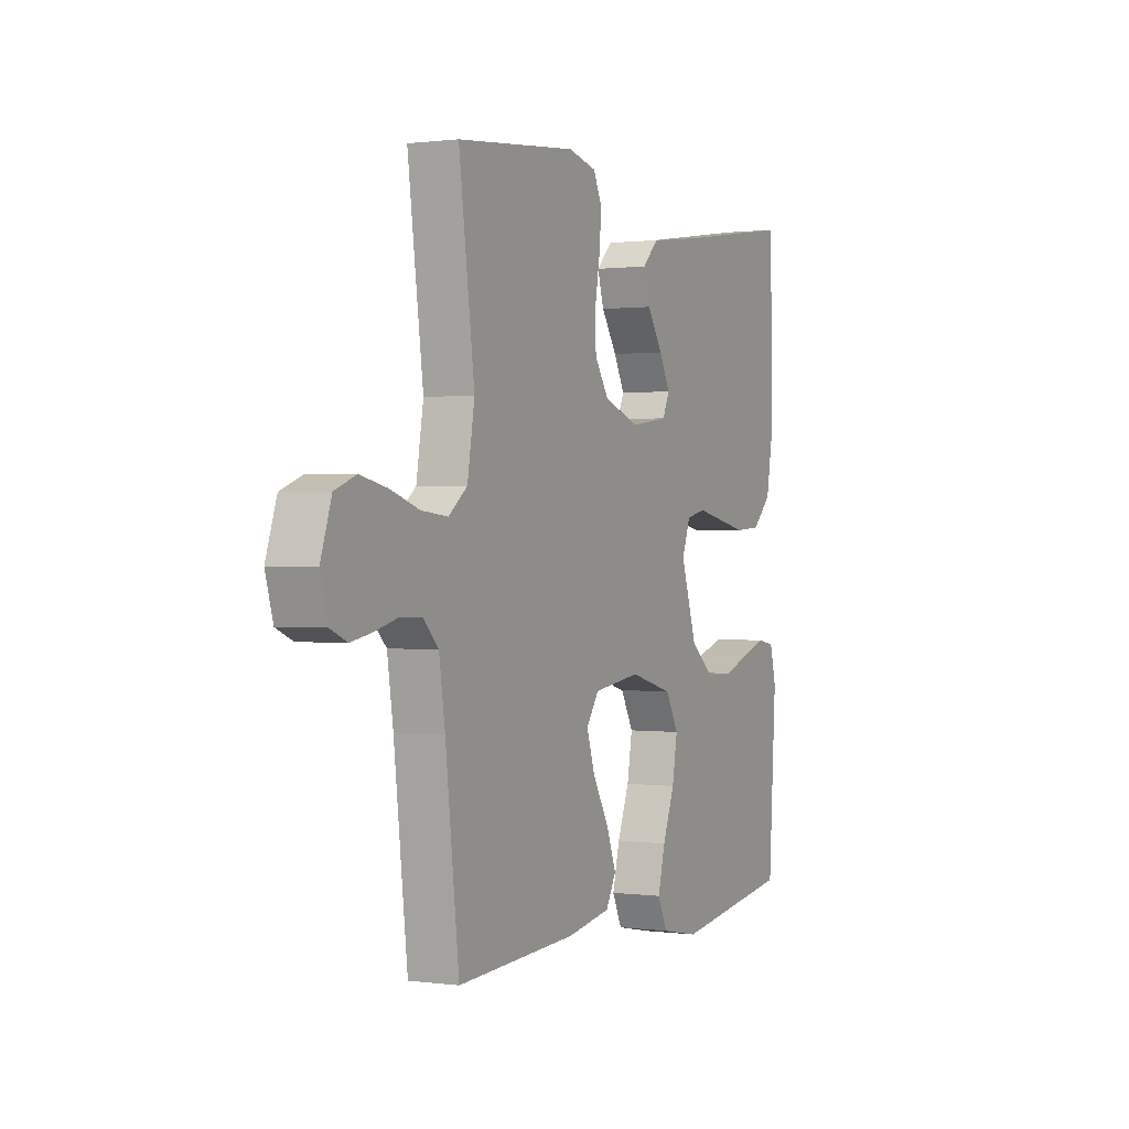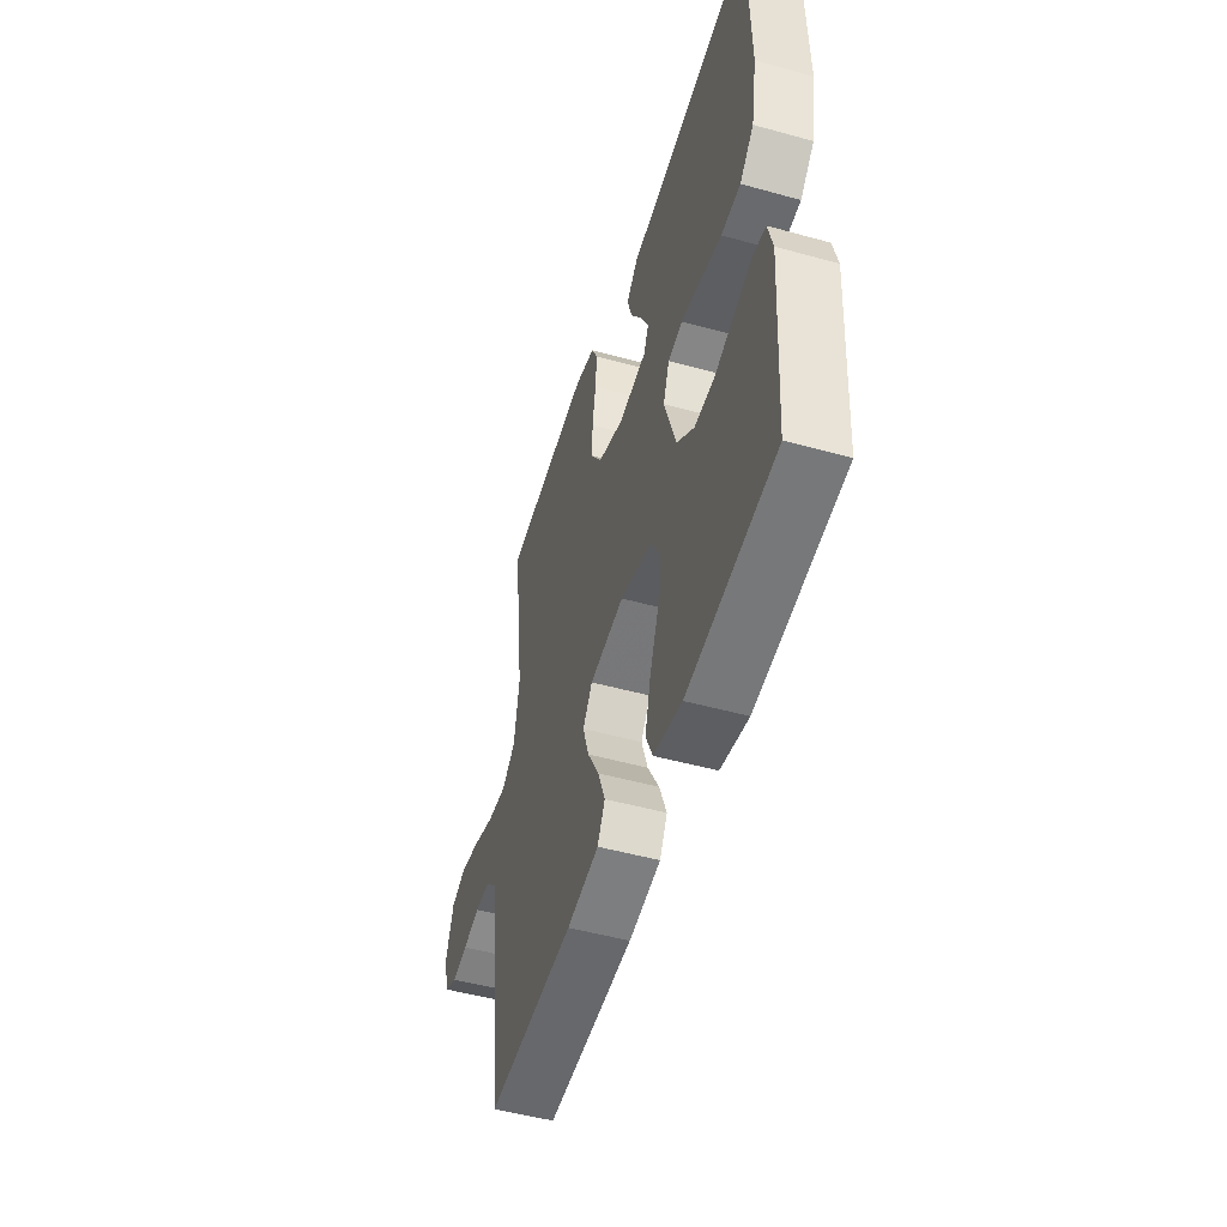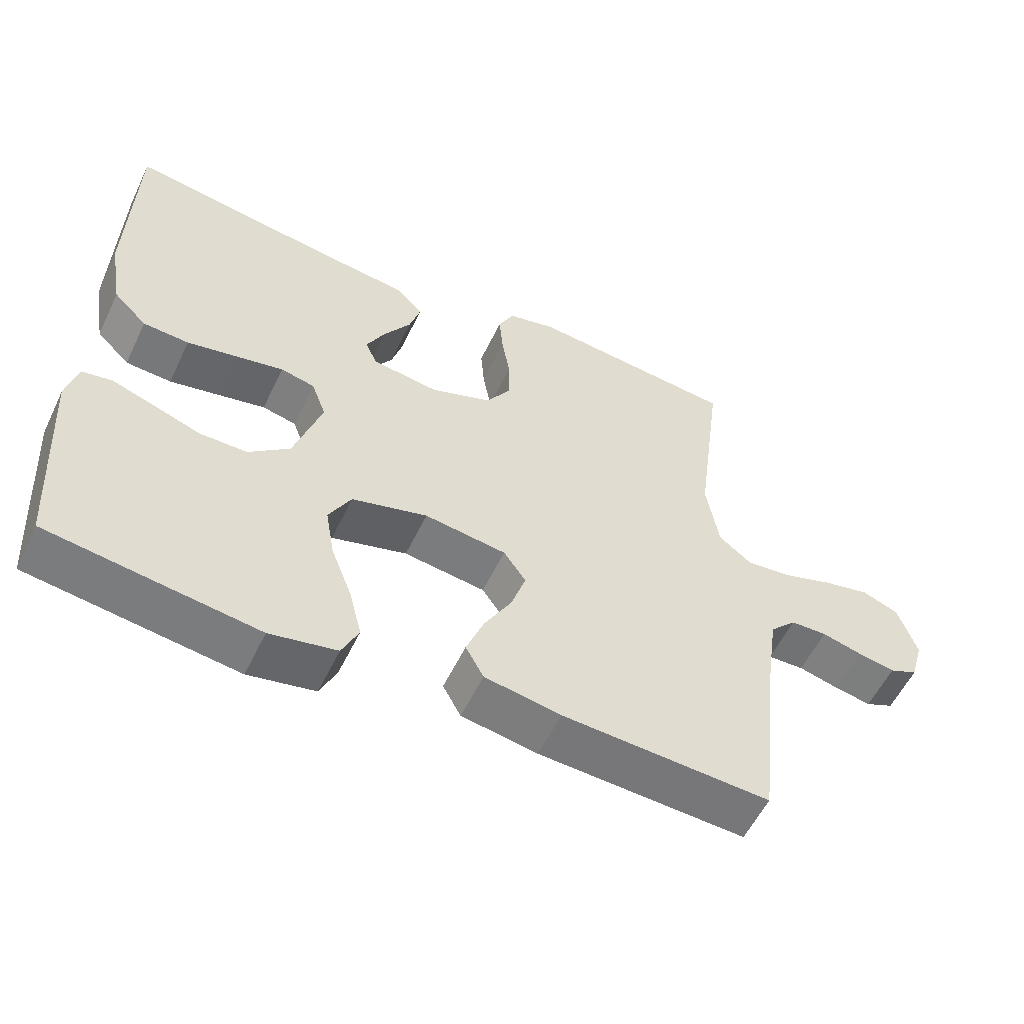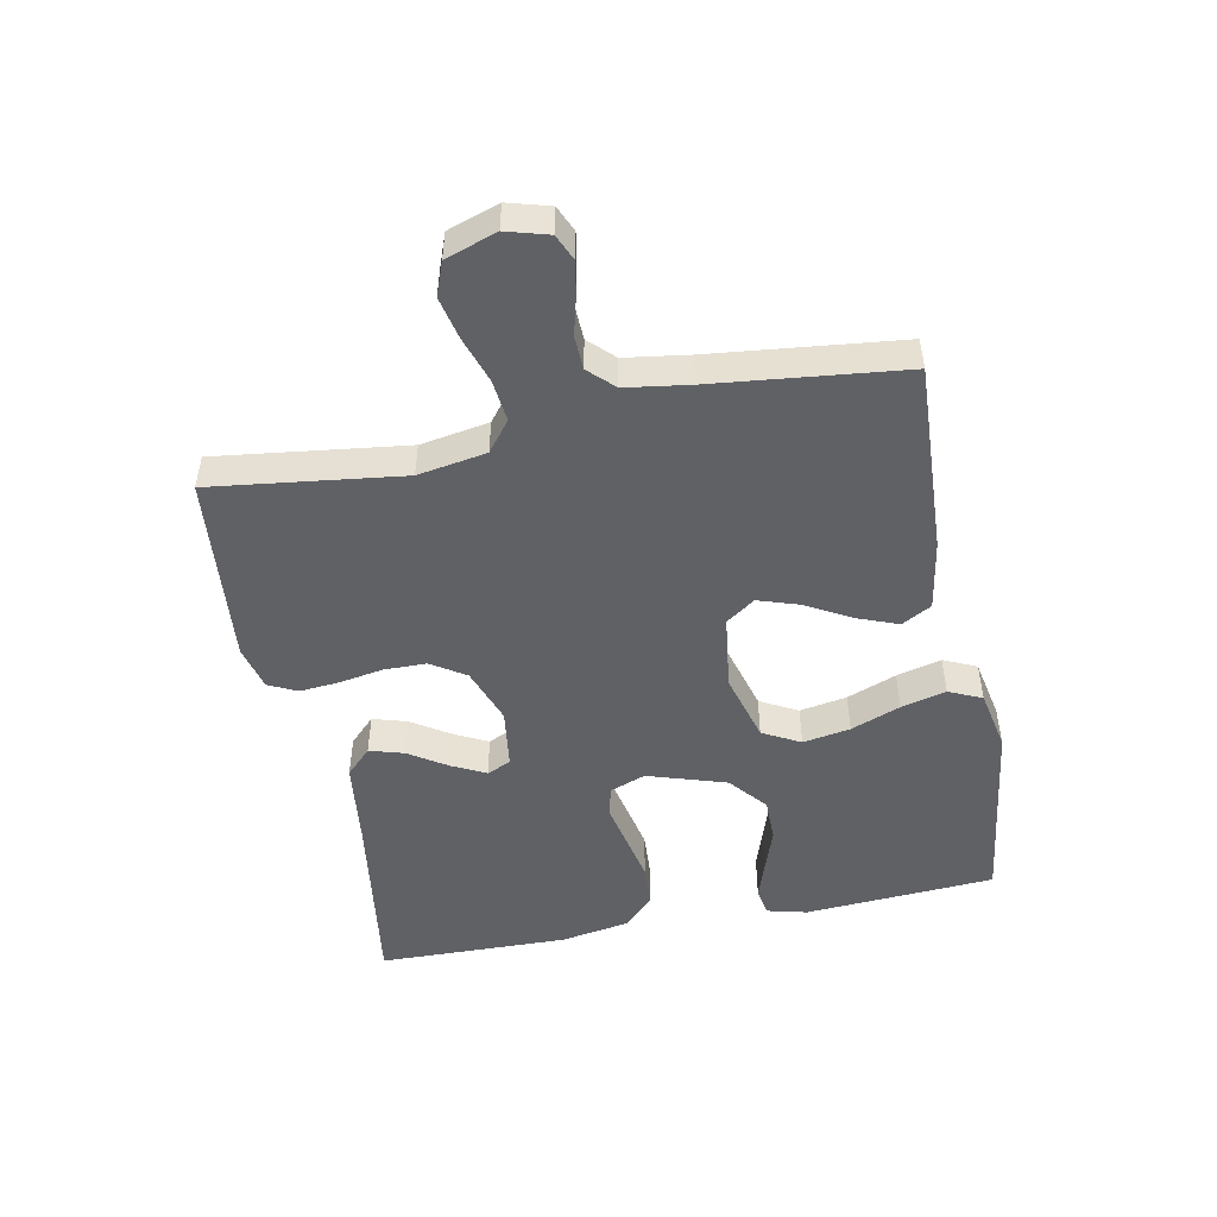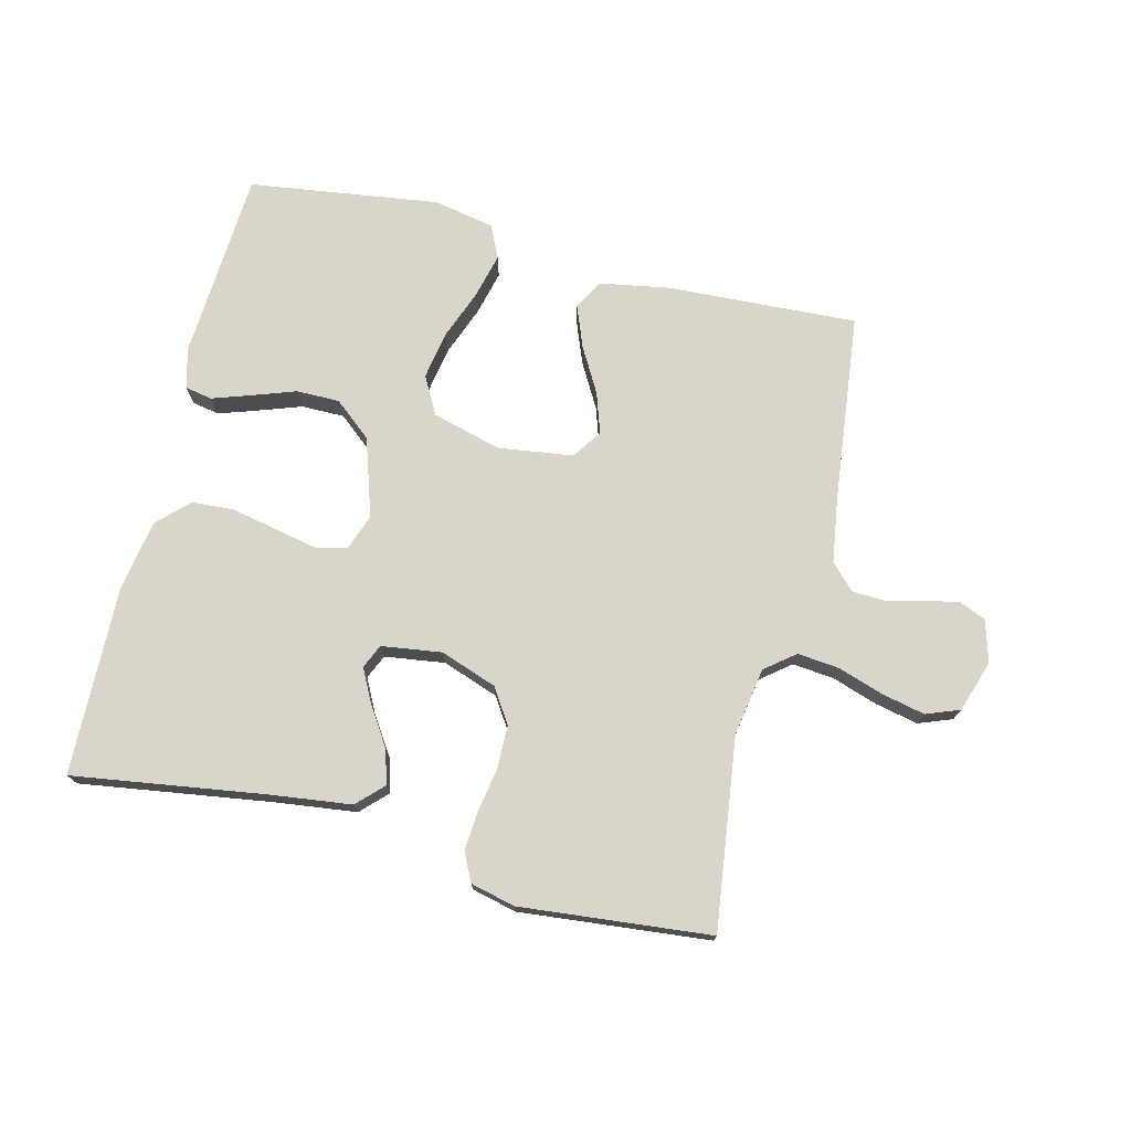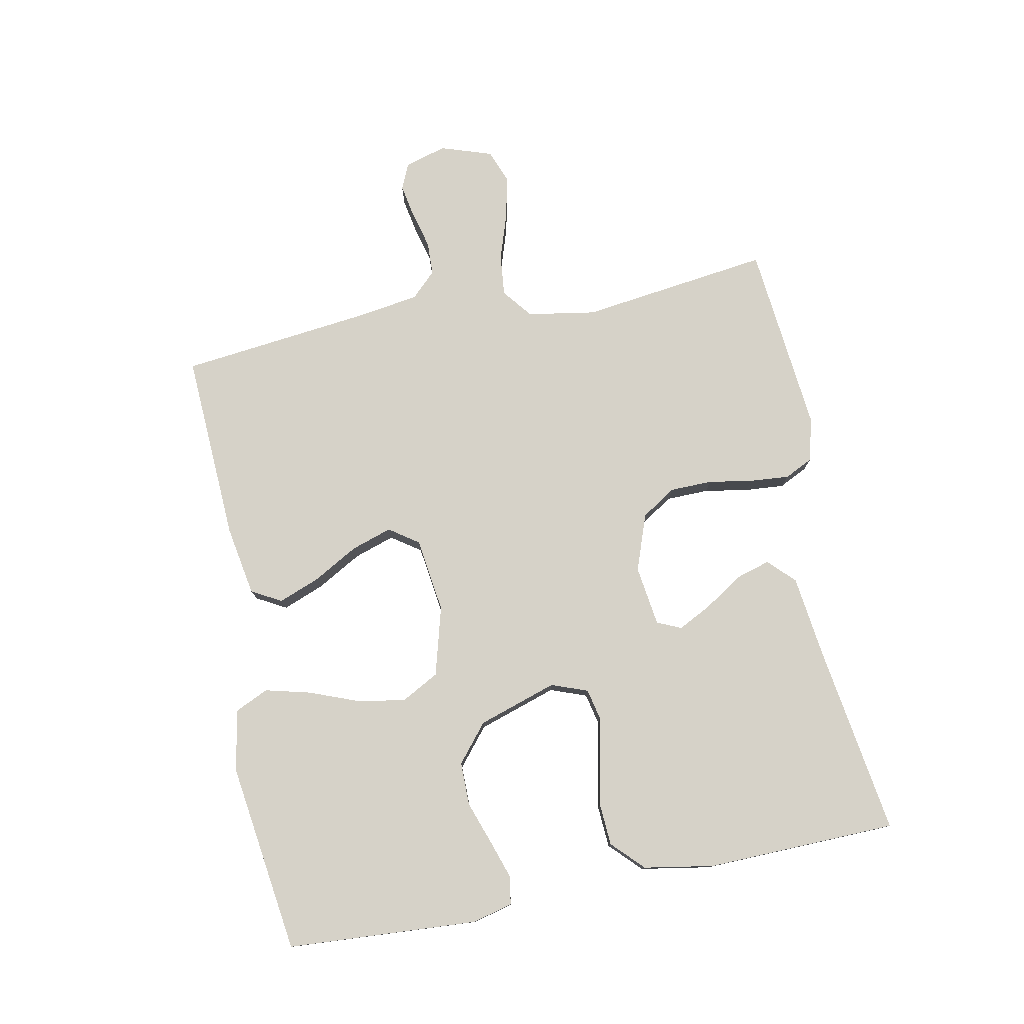
<metadata>
{"format":"obj","ext":"obj","renderer":"f3d","projection":"perspective","resolution":1024,"background":"white","views":[{"elev":0.8,"azim":116.2,"up":"+Z"},{"elev":-49.7,"azim":-107.0,"up":"+Z"},{"elev":-56.3,"azim":-25.5,"up":"+Z"},{"elev":-49.5,"azim":101.3,"up":"+Y"},{"elev":74.2,"azim":13.8,"up":"+Y"},{"elev":77.8,"azim":-101.2,"up":"+Y"}]}
</metadata>
<code>
v 0.5 0.07 -0.5
v 0.2 0.07 -0.485
v 0.09 0.07 -0.466
v 0.064 0.07 -0.419
v 0.089 0.07 -0.354
v 0.129 0.07 -0.283
v 0.15 0.07 -0.219
v 0.118 0.07 -0.173
v 0 0.07 -0.157
v -0.109 0.07 -0.187
v -0.141 0.07 -0.246
v -0.128 0.07 -0.321
v -0.098 0.07 -0.399
v -0.08 0.07 -0.47
v -0.104 0.07 -0.522
v -0.2 0.07 -0.541
v -0.5 0.07 -0.5
v -0.519 0.07 -0.2
v -0.503 0.07 -0.137
v -0.46 0.07 -0.129
v -0.4 0.07 -0.149
v -0.331 0.07 -0.173
v -0.263 0.07 -0.173
v -0.204 0.07 -0.124
v -0.164 0.07 0
v -0.185 0.07 0.057
v -0.234 0.07 0.068
v -0.301 0.07 0.054
v -0.374 0.07 0.039
v -0.44 0.07 0.043
v -0.488 0.07 0.09
v -0.507 0.07 0.2
v -0.5 0.07 0.5
v -0.2 0.07 0.456
v -0.07 0.07 0.44
v -0.03 0.07 0.4
v -0.046 0.07 0.346
v -0.085 0.07 0.286
v -0.112 0.07 0.233
v -0.095 0.07 0.195
v 0 0.07 0.182
v 0.089 0.07 0.214
v 0.124 0.07 0.268
v 0.125 0.07 0.335
v 0.113 0.07 0.405
v 0.108 0.07 0.467
v 0.13 0.07 0.512
v 0.2 0.07 0.529
v 0.5 0.07 0.5
v 0.461 0.07 0.2
v 0.479 0.07 0.092
v 0.526 0.07 0.055
v 0.592 0.07 0.062
v 0.664 0.07 0.086
v 0.732 0.07 0.101
v 0.785 0.07 0.081
v 0.812 0.07 0
v 0.793 0.07 -0.066
v 0.752 0.07 -0.084
v 0.698 0.07 -0.074
v 0.64 0.07 -0.059
v 0.587 0.07 -0.061
v 0.549 0.07 -0.1
v 0.534 0.07 -0.2
v 0.5 0 -0.5
v 0.2 0 -0.485
v 0.09 0 -0.466
v 0.064 0 -0.419
v 0.089 0 -0.354
v 0.129 0 -0.283
v 0.15 0 -0.219
v 0.118 0 -0.173
v 0 0 -0.157
v -0.109 0 -0.187
v -0.141 0 -0.246
v -0.128 0 -0.321
v -0.098 0 -0.399
v -0.08 0 -0.47
v -0.104 0 -0.522
v -0.2 0 -0.541
v -0.5 0 -0.5
v -0.519 0 -0.2
v -0.503 0 -0.137
v -0.46 0 -0.129
v -0.4 0 -0.149
v -0.331 0 -0.173
v -0.263 0 -0.173
v -0.204 0 -0.124
v -0.164 0 0
v -0.185 0 0.057
v -0.234 0 0.068
v -0.301 0 0.054
v -0.374 0 0.039
v -0.44 0 0.043
v -0.488 0 0.09
v -0.507 0 0.2
v -0.5 0 0.5
v -0.2 0 0.456
v -0.07 0 0.44
v -0.03 0 0.4
v -0.046 0 0.346
v -0.085 0 0.286
v -0.112 0 0.233
v -0.095 0 0.195
v 0 0 0.182
v 0.089 0 0.214
v 0.124 0 0.268
v 0.125 0 0.335
v 0.113 0 0.405
v 0.108 0 0.467
v 0.13 0 0.512
v 0.2 0 0.529
v 0.5 0 0.5
v 0.461 0 0.2
v 0.479 0 0.092
v 0.526 0 0.055
v 0.592 0 0.062
v 0.664 0 0.086
v 0.732 0 0.101
v 0.785 0 0.081
v 0.812 0 0
v 0.793 0 -0.066
v 0.752 0 -0.084
v 0.698 0 -0.074
v 0.64 0 -0.059
v 0.587 0 -0.061
v 0.549 0 -0.1
v 0.534 0 -0.2
f 58 59 60 61
f 56 57 58 61
f 56 61 62
f 53 54 55 56
f 52 53 56 62
f 51 52 62 63
f 47 48 49 50
f 47 50 51
f 44 45 46 47
f 43 44 47 51
f 42 43 51 63
f 35 36 37 38
f 34 35 38 39
f 33 34 39
f 32 33 39 40
f 27 28 29 30
f 27 30 31 32
f 19 20 21 22
f 17 18 19 22
f 17 22 23
f 16 17 23 24
f 12 13 14 15
f 11 12 15 16
f 3 4 5 6
f 3 6 7
f 64 1 2 3
f 64 3 7
f 41 42 63 64
f 41 64 7 8
f 40 41 8 9
f 26 27 32 40
f 25 26 40 9
f 11 16 24 25
f 10 11 25
f 9 10 25
f 125 124 123 122
f 125 122 121 120
f 126 125 120
f 120 119 118 117
f 126 120 117 116
f 127 126 116 115
f 114 113 112 111
f 115 114 111
f 111 110 109 108
f 115 111 108 107
f 127 115 107 106
f 102 101 100 99
f 103 102 99 98
f 103 98 97
f 104 103 97 96
f 94 93 92 91
f 96 95 94 91
f 86 85 84 83
f 86 83 82 81
f 87 86 81
f 88 87 81 80
f 79 78 77 76
f 80 79 76 75
f 70 69 68 67
f 71 70 67
f 67 66 65 128
f 71 67 128
f 128 127 106 105
f 72 71 128 105
f 73 72 105 104
f 104 96 91 90
f 73 104 90 89
f 89 88 80 75
f 89 75 74
f 89 74 73
f 1 65 66 2
f 2 66 67 3
f 3 67 68 4
f 4 68 69 5
f 5 69 70 6
f 6 70 71 7
f 7 71 72 8
f 8 72 73 9
f 9 73 74 10
f 10 74 75 11
f 11 75 76 12
f 12 76 77 13
f 13 77 78 14
f 14 78 79 15
f 15 79 80 16
f 16 80 81 17
f 17 81 82 18
f 18 82 83 19
f 19 83 84 20
f 20 84 85 21
f 21 85 86 22
f 22 86 87 23
f 23 87 88 24
f 24 88 89 25
f 25 89 90 26
f 26 90 91 27
f 27 91 92 28
f 28 92 93 29
f 29 93 94 30
f 30 94 95 31
f 31 95 96 32
f 32 96 97 33
f 33 97 98 34
f 34 98 99 35
f 35 99 100 36
f 36 100 101 37
f 37 101 102 38
f 38 102 103 39
f 39 103 104 40
f 40 104 105 41
f 41 105 106 42
f 42 106 107 43
f 43 107 108 44
f 44 108 109 45
f 45 109 110 46
f 46 110 111 47
f 47 111 112 48
f 48 112 113 49
f 49 113 114 50
f 50 114 115 51
f 51 115 116 52
f 52 116 117 53
f 53 117 118 54
f 54 118 119 55
f 55 119 120 56
f 56 120 121 57
f 57 121 122 58
f 58 122 123 59
f 59 123 124 60
f 60 124 125 61
f 61 125 126 62
f 62 126 127 63
f 63 127 128 64
f 64 128 65 1

</code>
